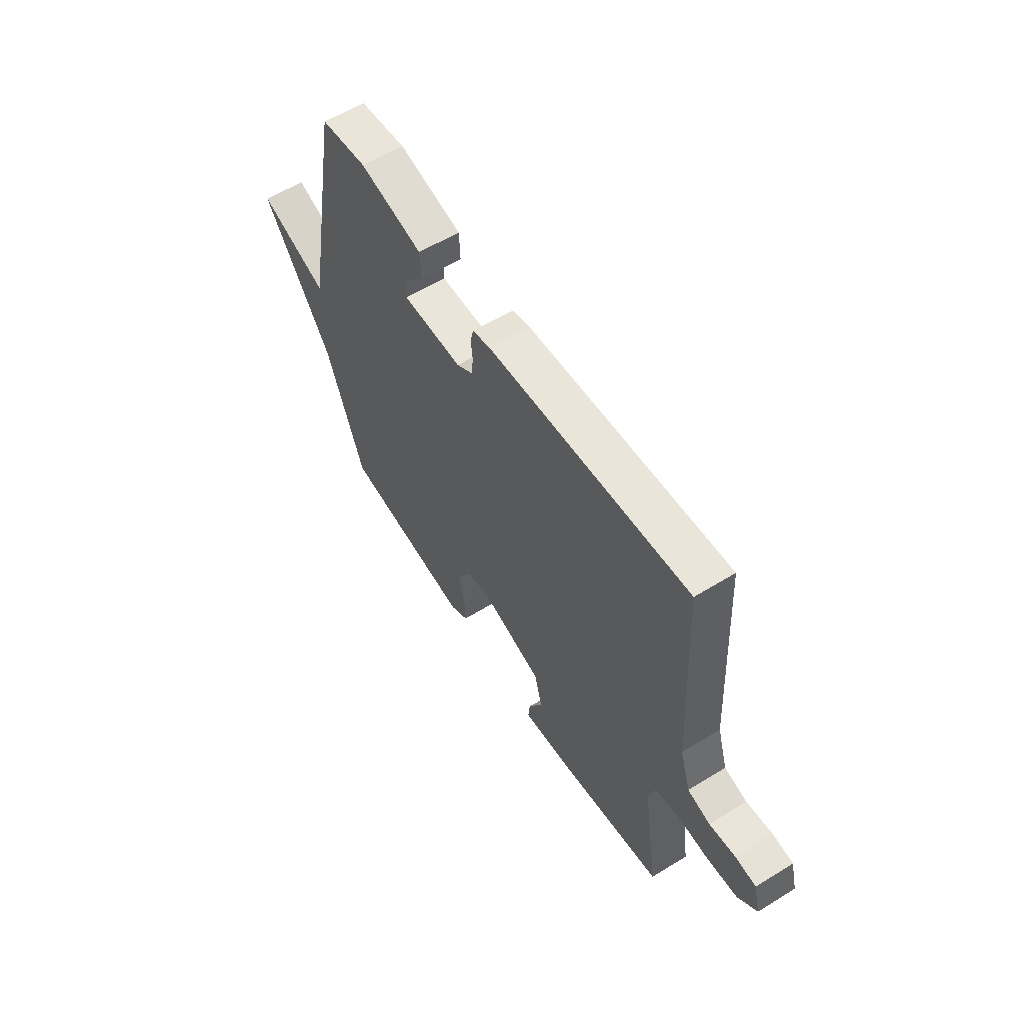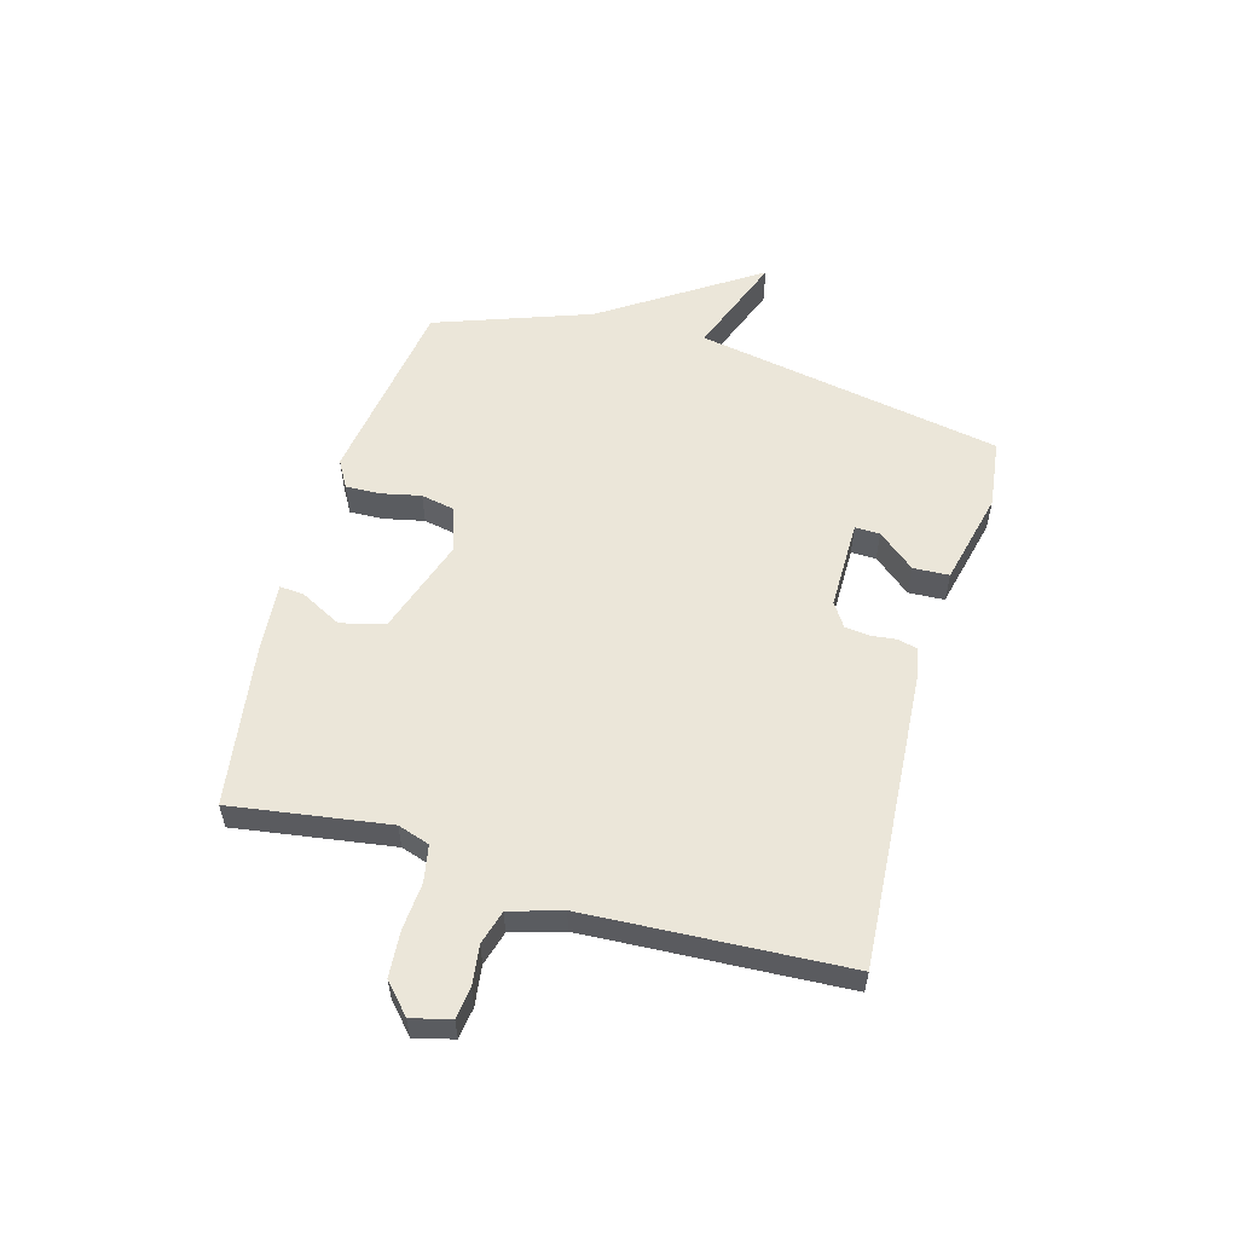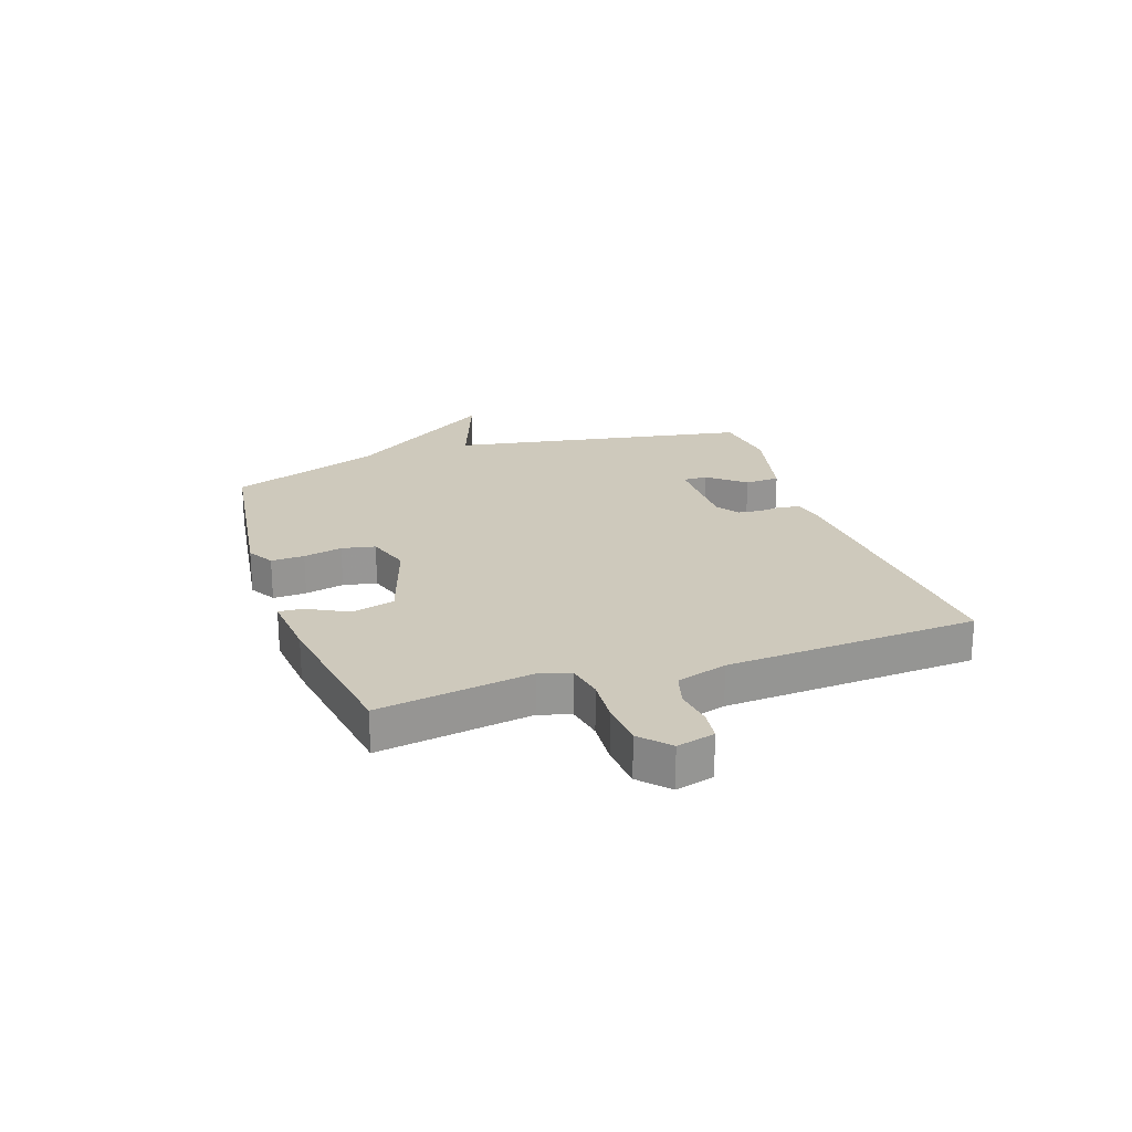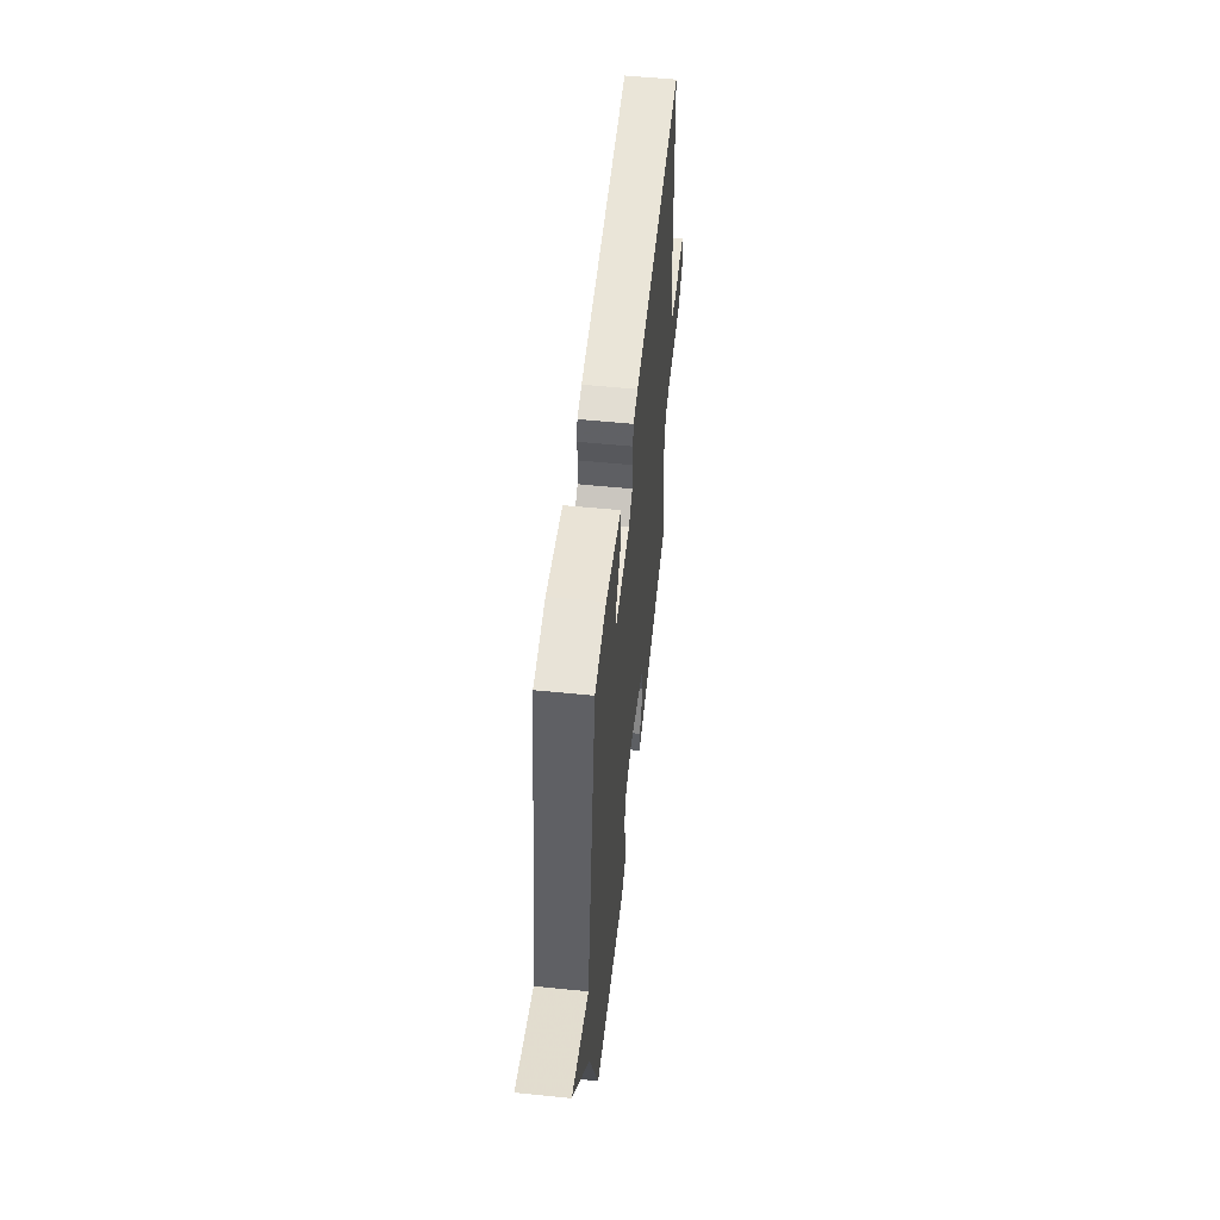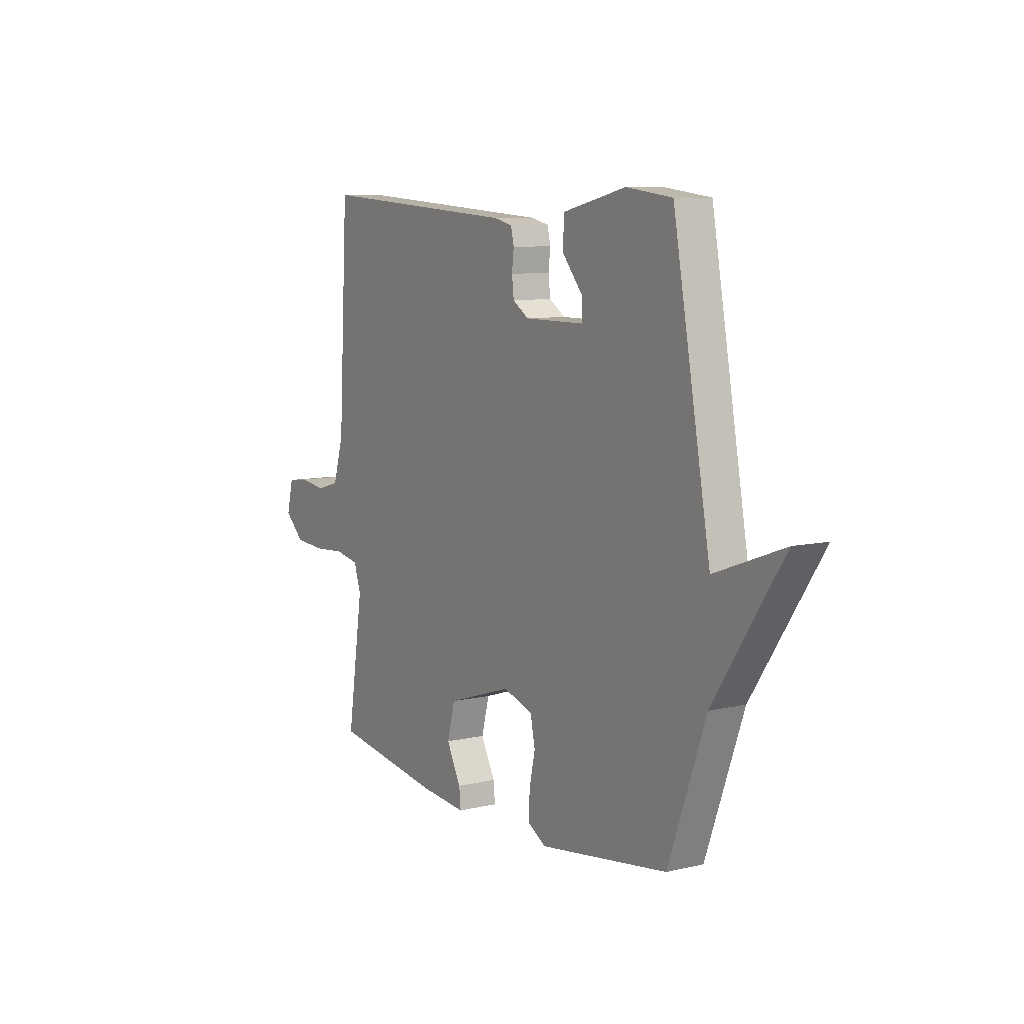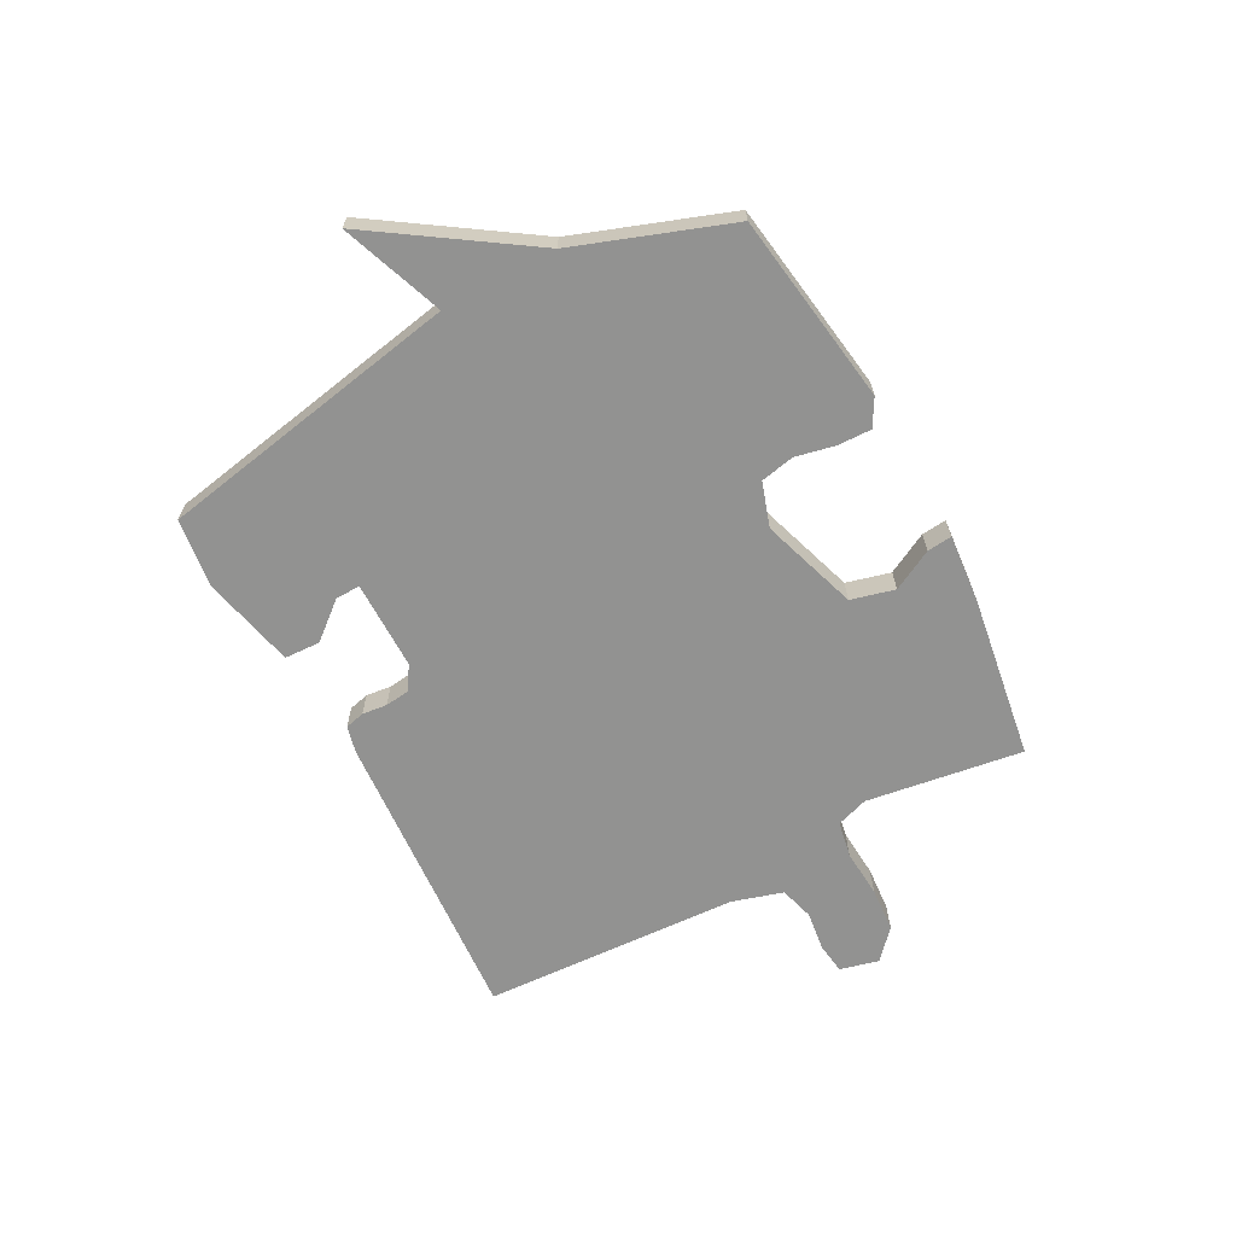
<metadata>
{"format":"obj","ext":"obj","renderer":"f3d","projection":"perspective","resolution":1024,"background":"white","views":[{"elev":58.6,"azim":-122.4,"up":"+Z"},{"elev":56.0,"azim":-74.1,"up":"+Y"},{"elev":22.4,"azim":-108.9,"up":"+Y"},{"elev":54.5,"azim":96.1,"up":"+Z"},{"elev":8.6,"azim":57.7,"up":"+Z"},{"elev":-66.2,"azim":118.3,"up":"+Y"}]}
</metadata>
<code>
v -0.5 0.07 -0.5
v -0.459 0.07 -0.229
v -0.477 0.07 -0.174
v -0.54 0.07 -0.162
v -0.622 0.07 -0.168
v -0.7 0.07 -0.162
v -0.75 0.07 -0.116
v -0.733 0.07 -0.049
v -0.679 0.07 -0.042
v -0.611 0.07 -0.051
v -0.552 0.07 -0.034
v -0.525 0.07 0.055
v -0.5 0.07 0.5
v 0.018 0.07 0.465
v 0.065 0.07 0.454
v 0.073 0.07 0.42
v 0.068 0.07 0.377
v 0.073 0.07 0.335
v 0.114 0.07 0.308
v 0.269 0.07 0.308
v 0.268 0.07 0.351
v 0.215 0.07 0.415
v 0.218 0.07 0.477
v 0.381 0.07 0.515
v 0.5 0.07 0.5
v 0.597 0.07 -0.032
v 0.775 0.07 0.034
v 0.597 0.07 -0.232
v 0.5 0.07 -0.5
v 0.167 0.07 -0.548
v 0.12 0.07 -0.521
v 0.122 0.07 -0.462
v 0.137 0.07 -0.393
v 0.125 0.07 -0.334
v 0.048 0.07 -0.309
v -0.12 0.07 -0.364
v -0.14 0.07 -0.44
v -0.103 0.07 -0.511
v -0.099 0.07 -0.554
v -0.22 0.07 -0.543
v -0.5 0 -0.5
v -0.459 0 -0.229
v -0.477 0 -0.174
v -0.54 0 -0.162
v -0.622 0 -0.168
v -0.7 0 -0.162
v -0.75 0 -0.116
v -0.733 0 -0.049
v -0.679 0 -0.042
v -0.611 0 -0.051
v -0.552 0 -0.034
v -0.525 0 0.055
v -0.5 0 0.5
v 0.018 0 0.465
v 0.065 0 0.454
v 0.073 0 0.42
v 0.068 0 0.377
v 0.073 0 0.335
v 0.114 0 0.308
v 0.269 0 0.308
v 0.268 0 0.351
v 0.215 0 0.415
v 0.218 0 0.477
v 0.381 0 0.515
v 0.5 0 0.5
v 0.597 0 -0.032
v 0.775 0 0.034
v 0.597 0 -0.232
v 0.5 0 -0.5
v 0.167 0 -0.548
v 0.12 0 -0.521
v 0.122 0 -0.462
v 0.137 0 -0.393
v 0.125 0 -0.334
v 0.048 0 -0.309
v -0.12 0 -0.364
v -0.14 0 -0.44
v -0.103 0 -0.511
v -0.099 0 -0.554
v -0.22 0 -0.543
f 40 1 2
f 39 40 2
f 38 39 2
f 37 38 2
f 36 37 2 3
f 35 36 3
f 31 32 33
f 30 31 33
f 29 30 33
f 28 29 33
f 28 33 34
f 27 28 34
f 26 27 34
f 24 25 26
f 23 24 26
f 22 23 26
f 21 22 26
f 20 21 26
f 26 34 35
f 20 26 35
f 19 20 35
f 15 16 17
f 14 15 17
f 13 14 17
f 12 13 17
f 11 12 17 18
f 8 9 10
f 7 8 10
f 6 7 10
f 5 6 10
f 4 5 10
f 3 4 10 11
f 18 19 35
f 11 18 35
f 3 11 35
f 42 41 80
f 42 80 79
f 42 79 78
f 42 78 77
f 43 42 77 76
f 43 76 75
f 73 72 71
f 73 71 70
f 73 70 69
f 73 69 68
f 74 73 68
f 74 68 67
f 74 67 66
f 66 65 64
f 66 64 63
f 66 63 62
f 66 62 61
f 66 61 60
f 75 74 66
f 75 66 60
f 75 60 59
f 57 56 55
f 57 55 54
f 57 54 53
f 57 53 52
f 58 57 52 51
f 50 49 48
f 50 48 47
f 50 47 46
f 50 46 45
f 50 45 44
f 51 50 44 43
f 75 59 58
f 75 58 51
f 75 51 43
f 1 41 42 2
f 2 42 43 3
f 3 43 44 4
f 4 44 45 5
f 5 45 46 6
f 6 46 47 7
f 7 47 48 8
f 8 48 49 9
f 9 49 50 10
f 10 50 51 11
f 11 51 52 12
f 12 52 53 13
f 13 53 54 14
f 14 54 55 15
f 15 55 56 16
f 16 56 57 17
f 17 57 58 18
f 18 58 59 19
f 19 59 60 20
f 20 60 61 21
f 21 61 62 22
f 22 62 63 23
f 23 63 64 24
f 24 64 65 25
f 25 65 66 26
f 26 66 67 27
f 27 67 68 28
f 28 68 69 29
f 29 69 70 30
f 30 70 71 31
f 31 71 72 32
f 32 72 73 33
f 33 73 74 34
f 34 74 75 35
f 35 75 76 36
f 36 76 77 37
f 37 77 78 38
f 38 78 79 39
f 39 79 80 40
f 40 80 41 1

</code>
